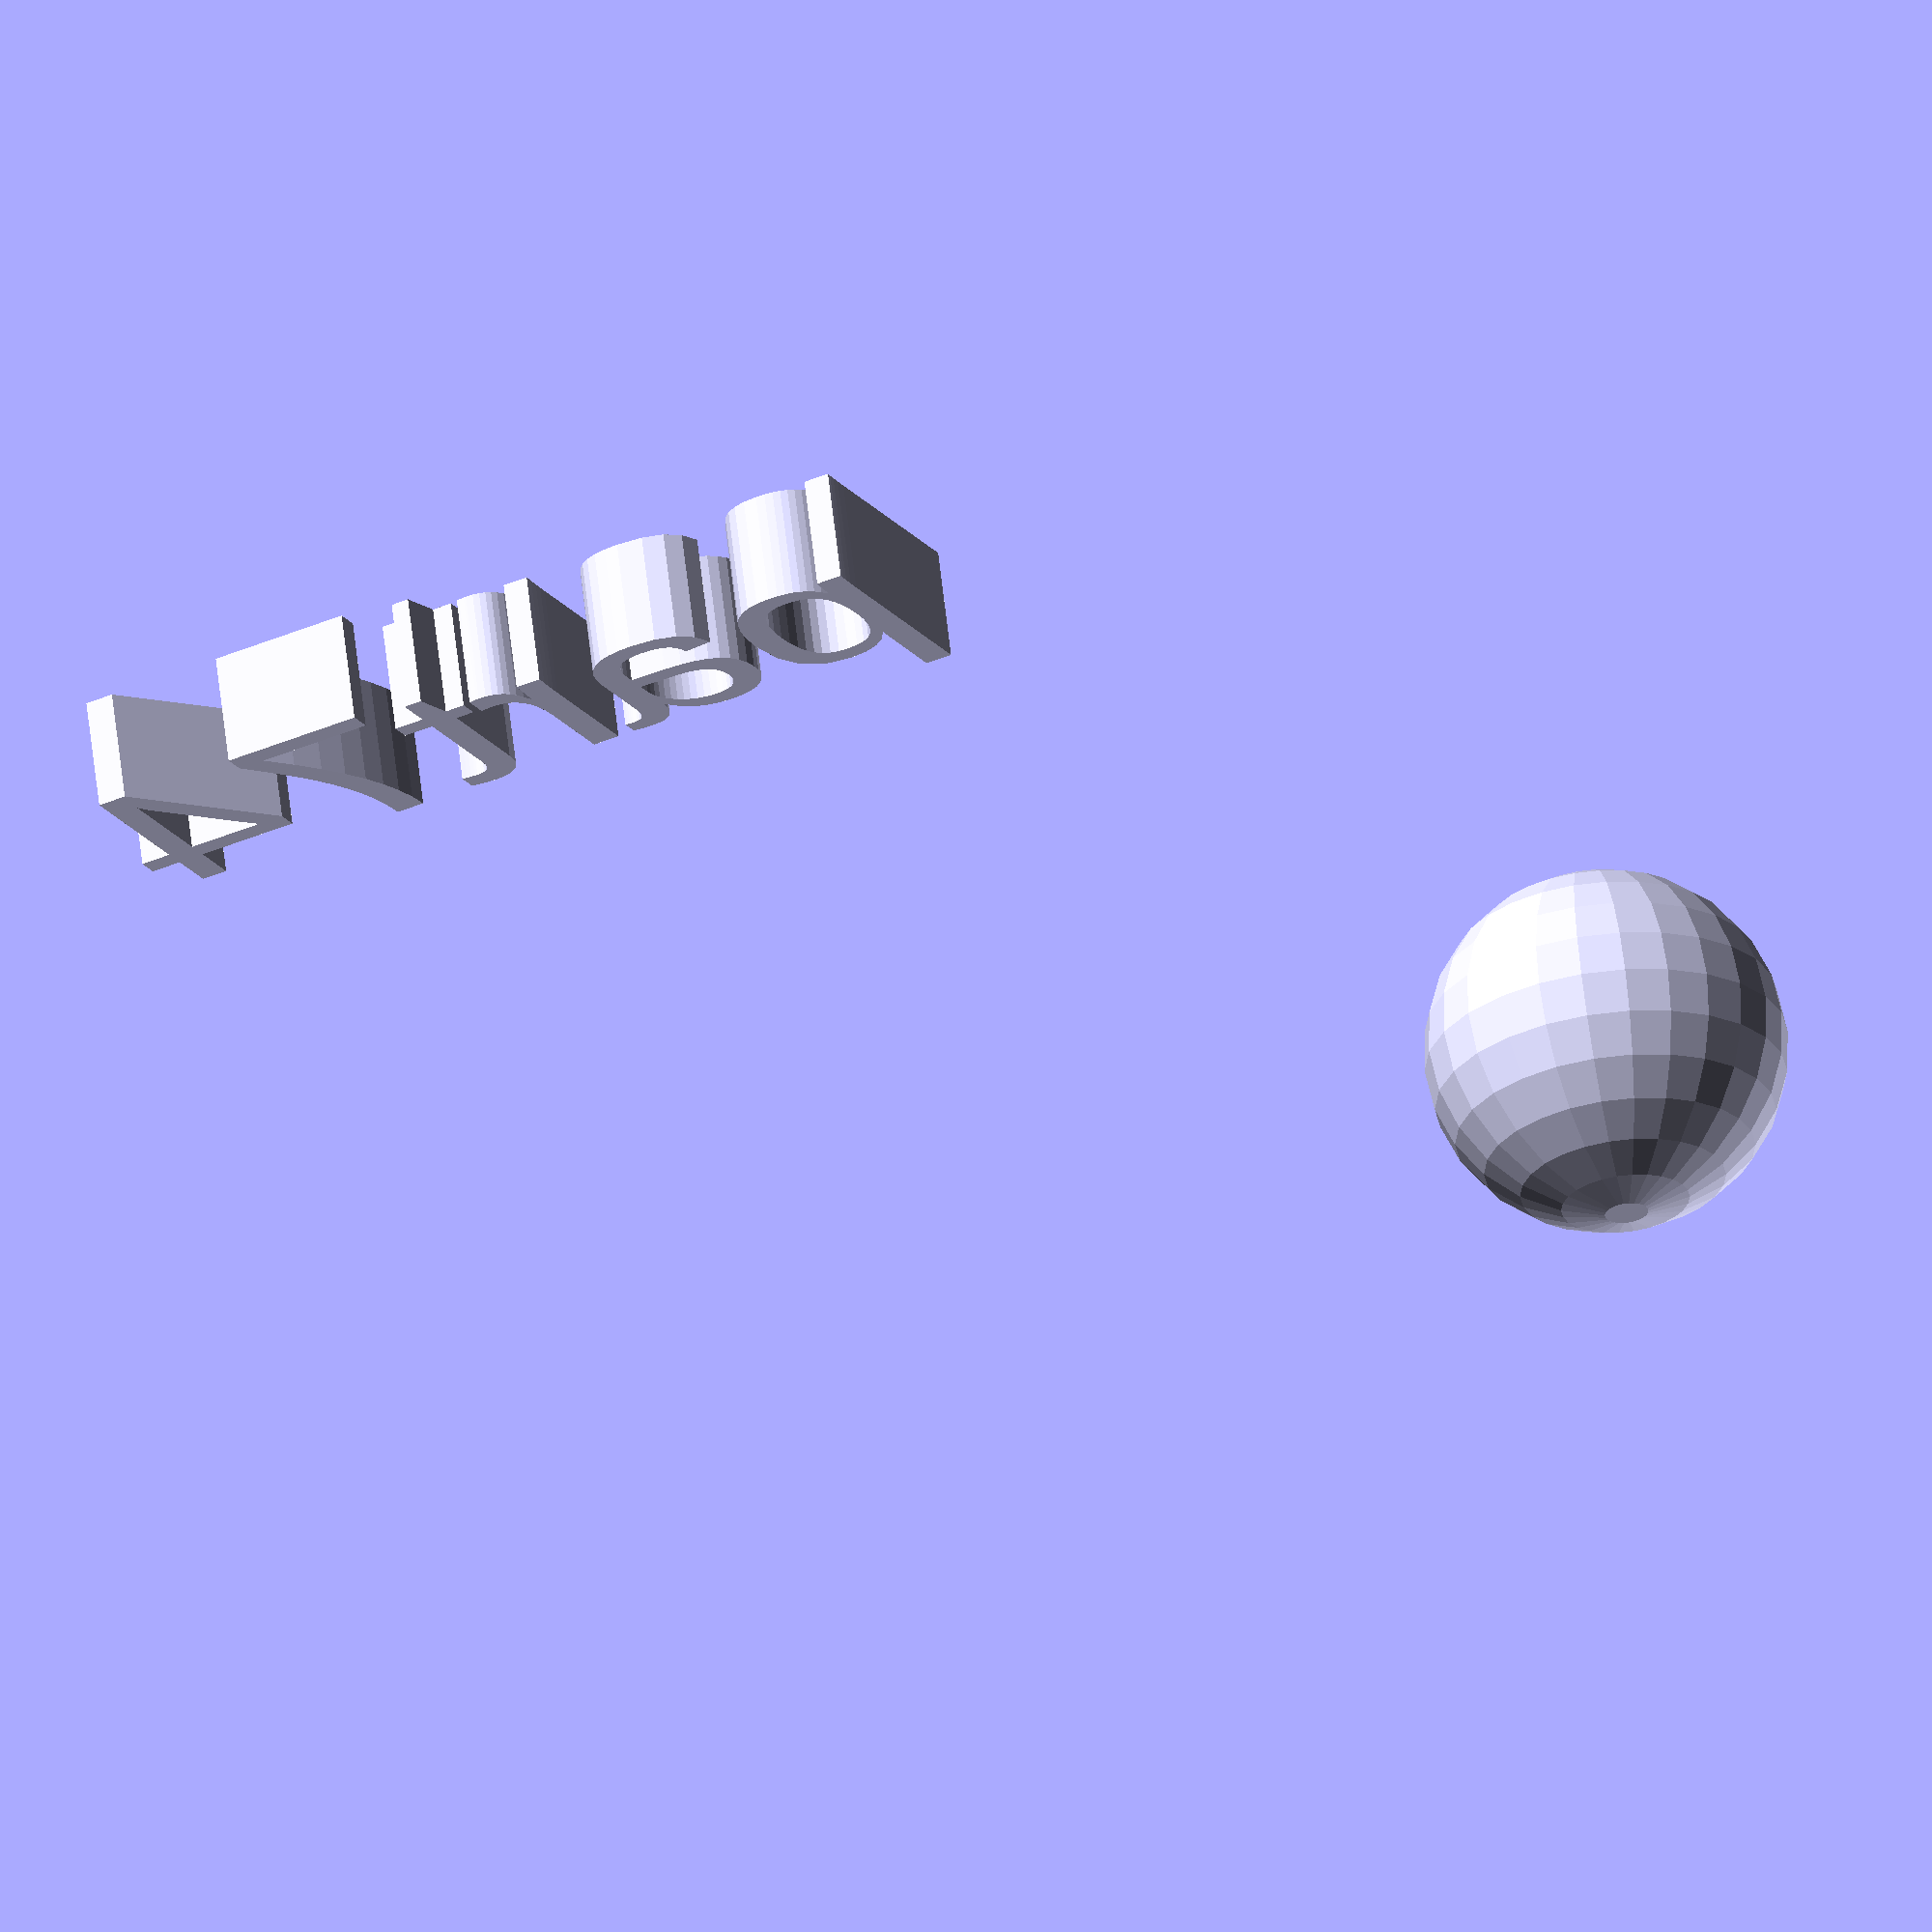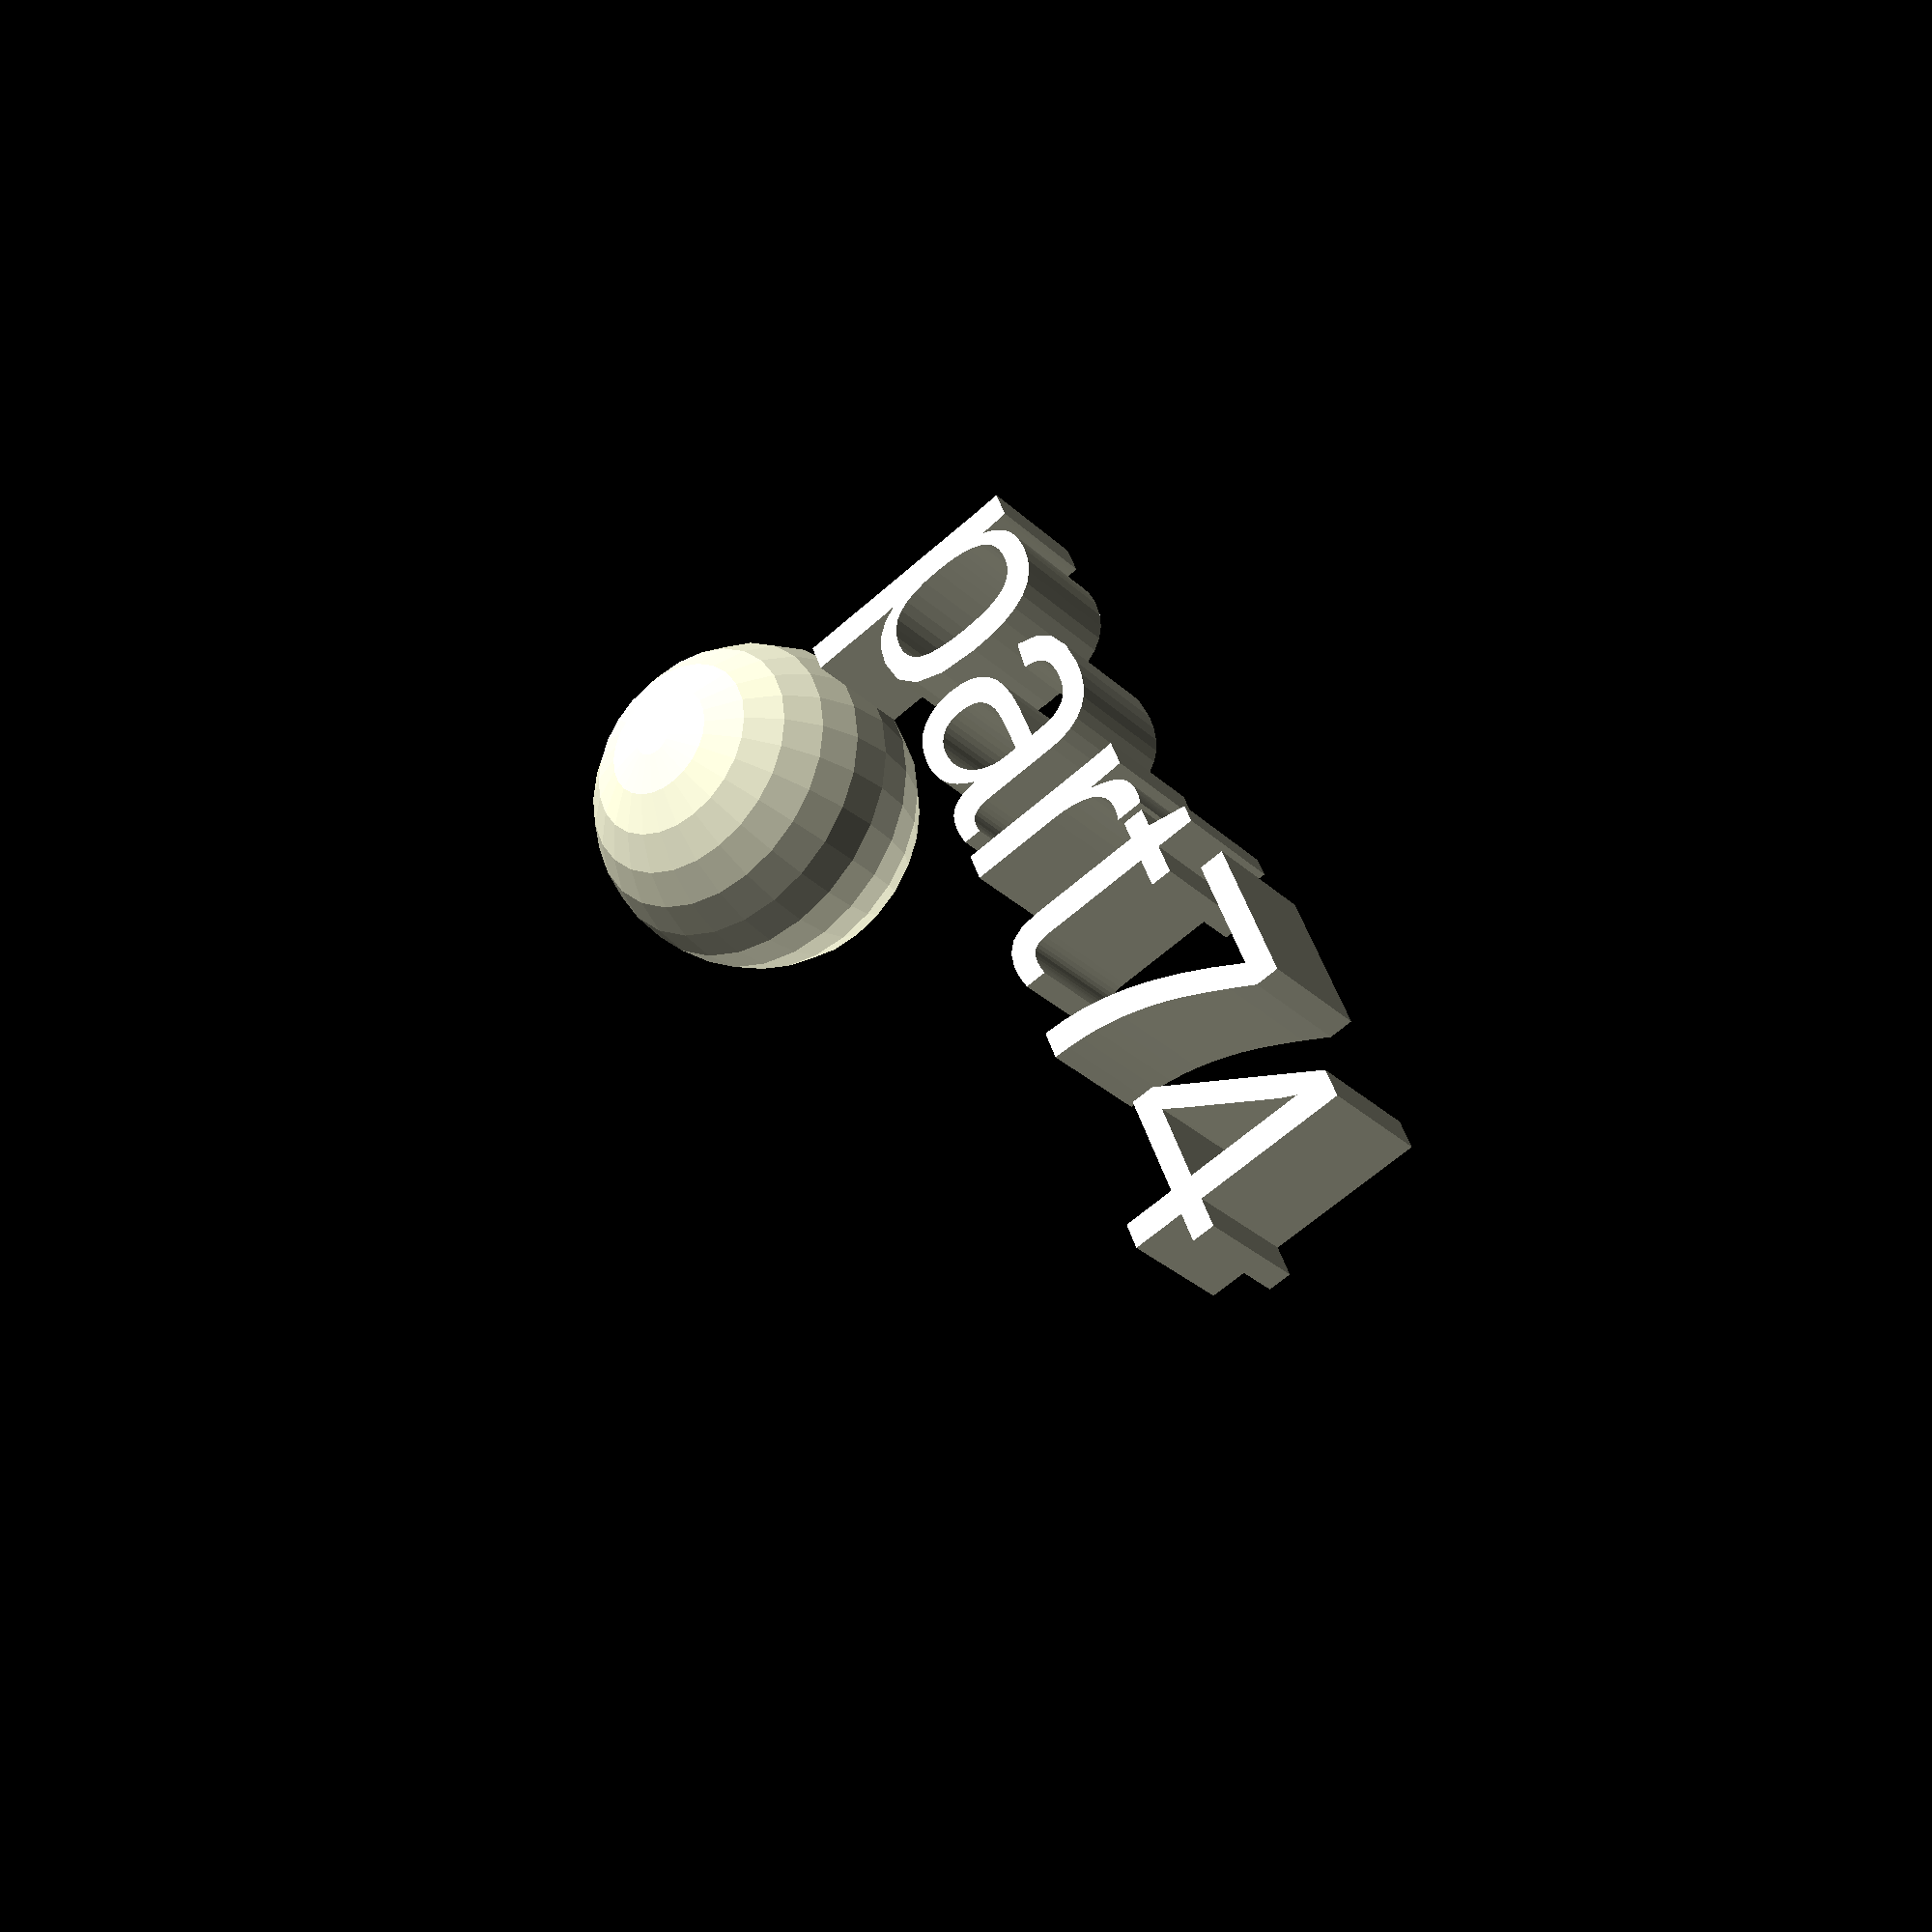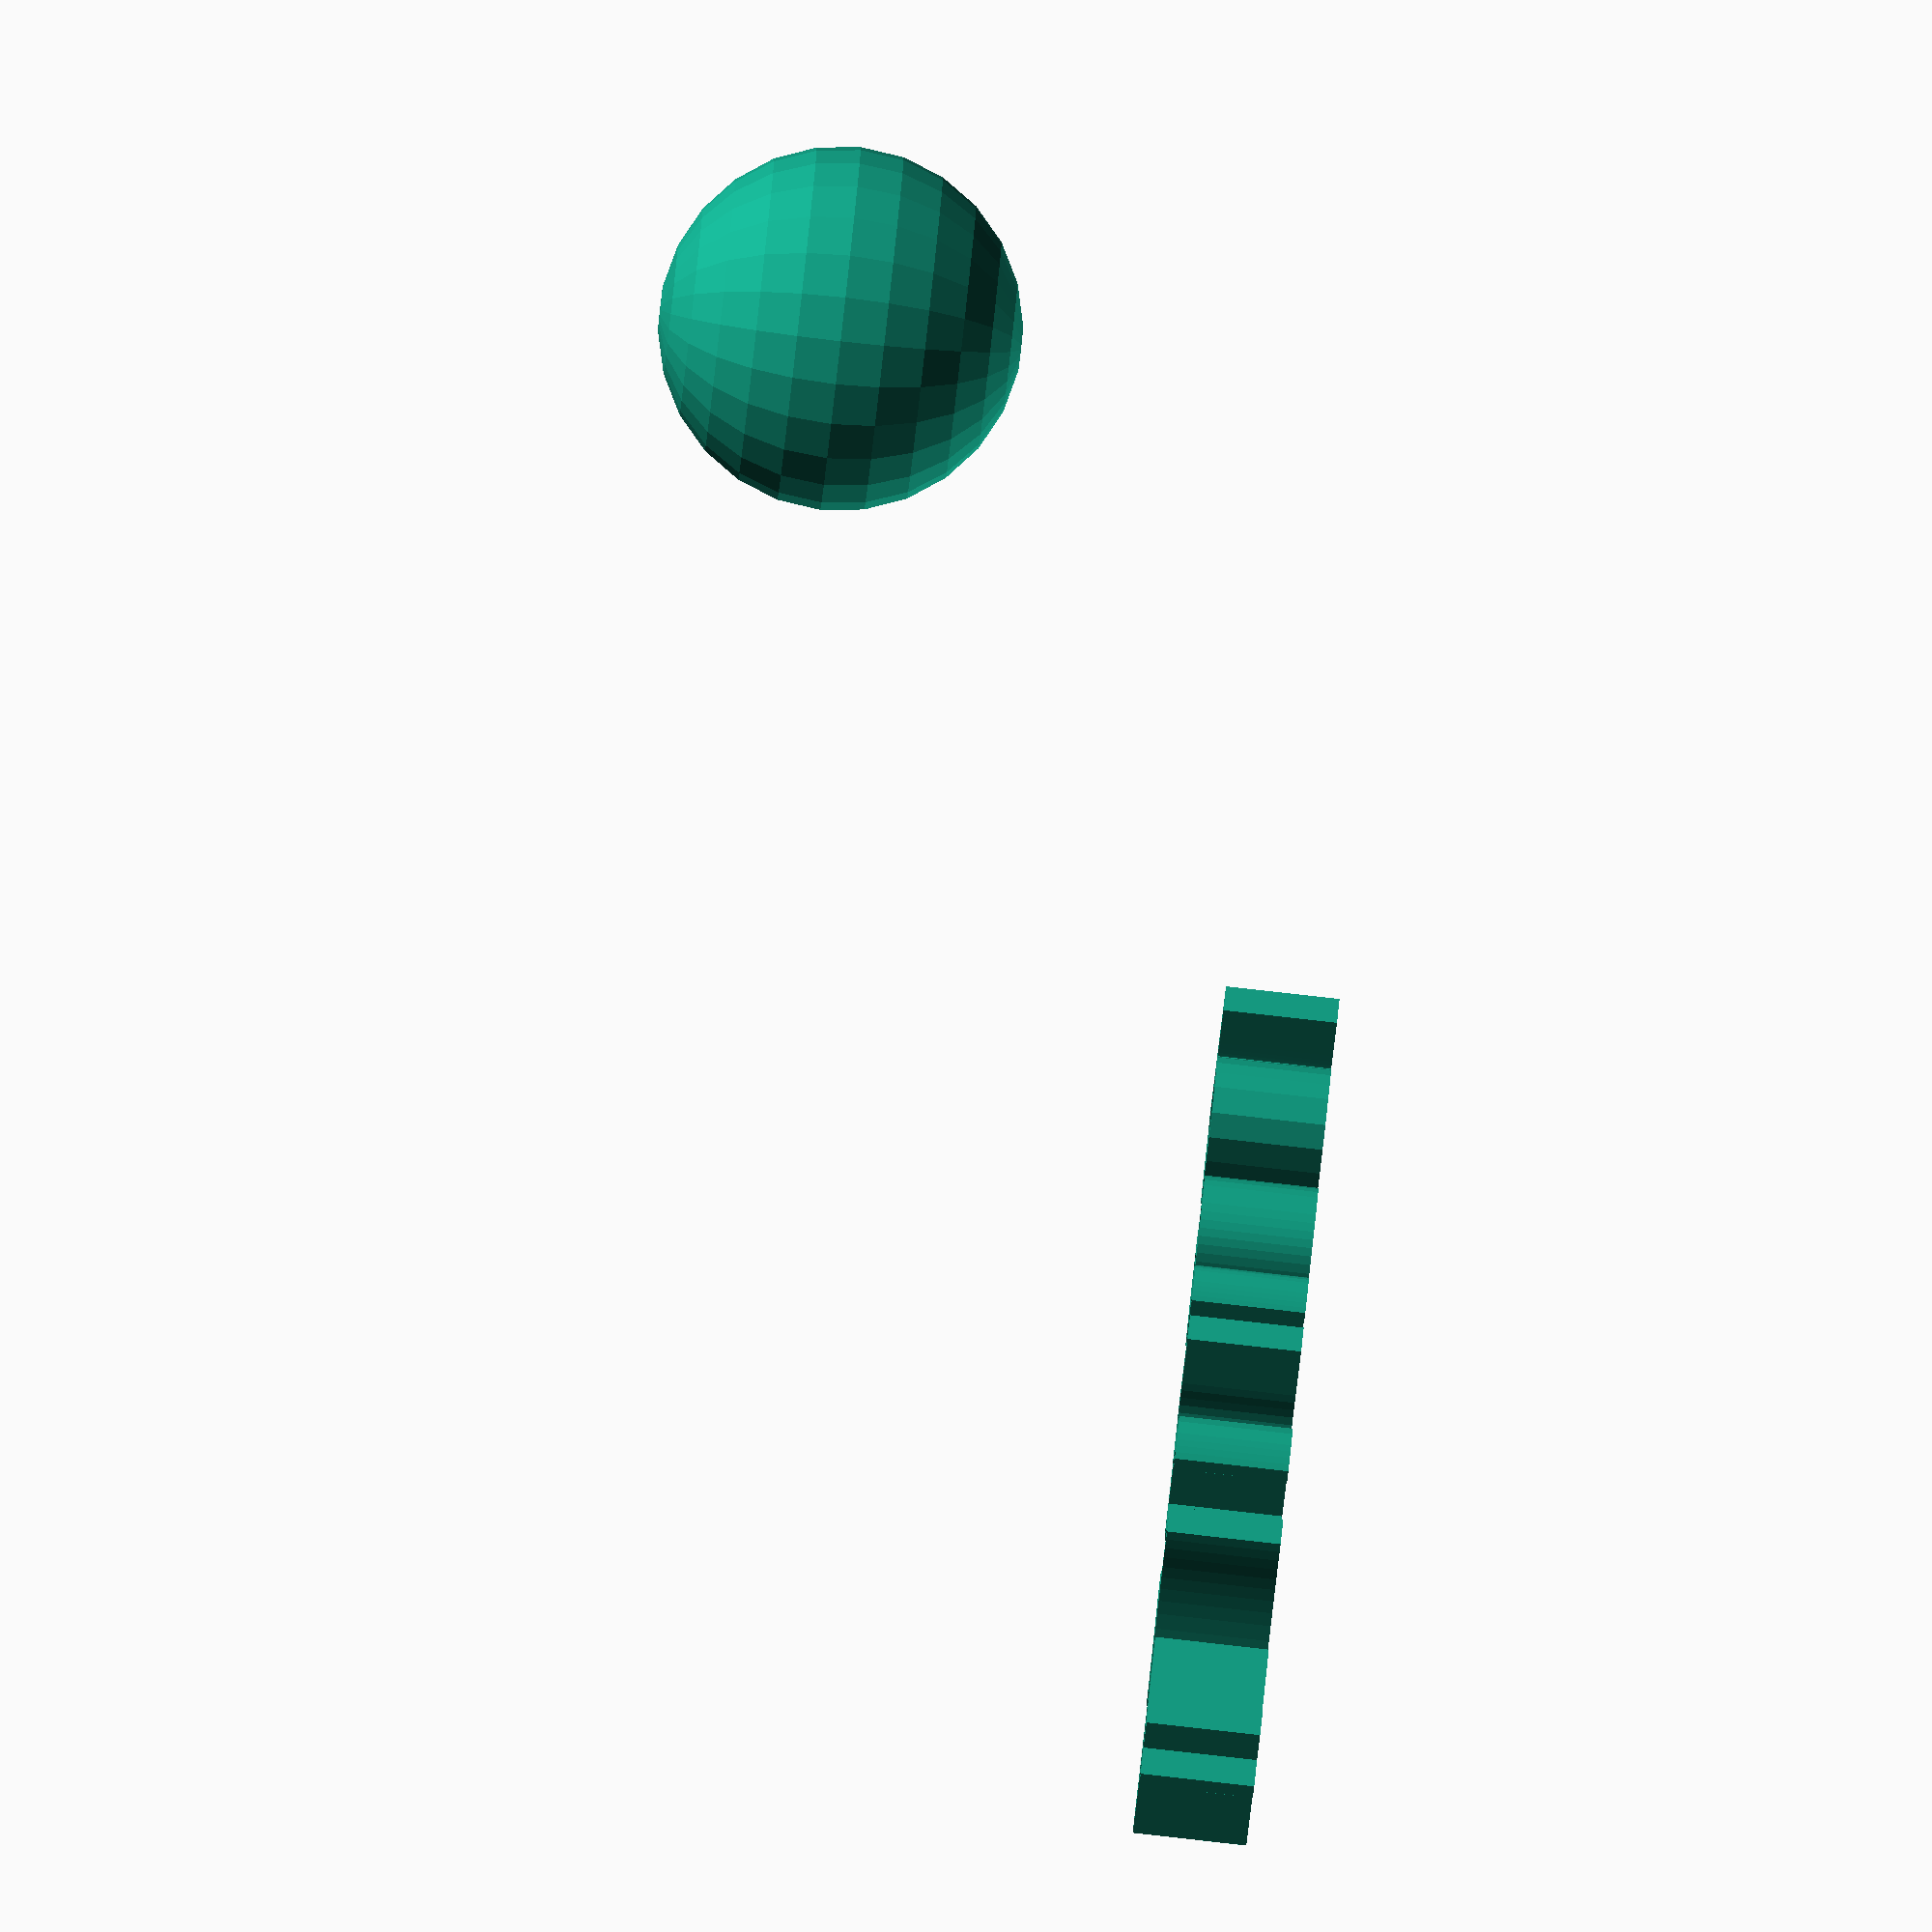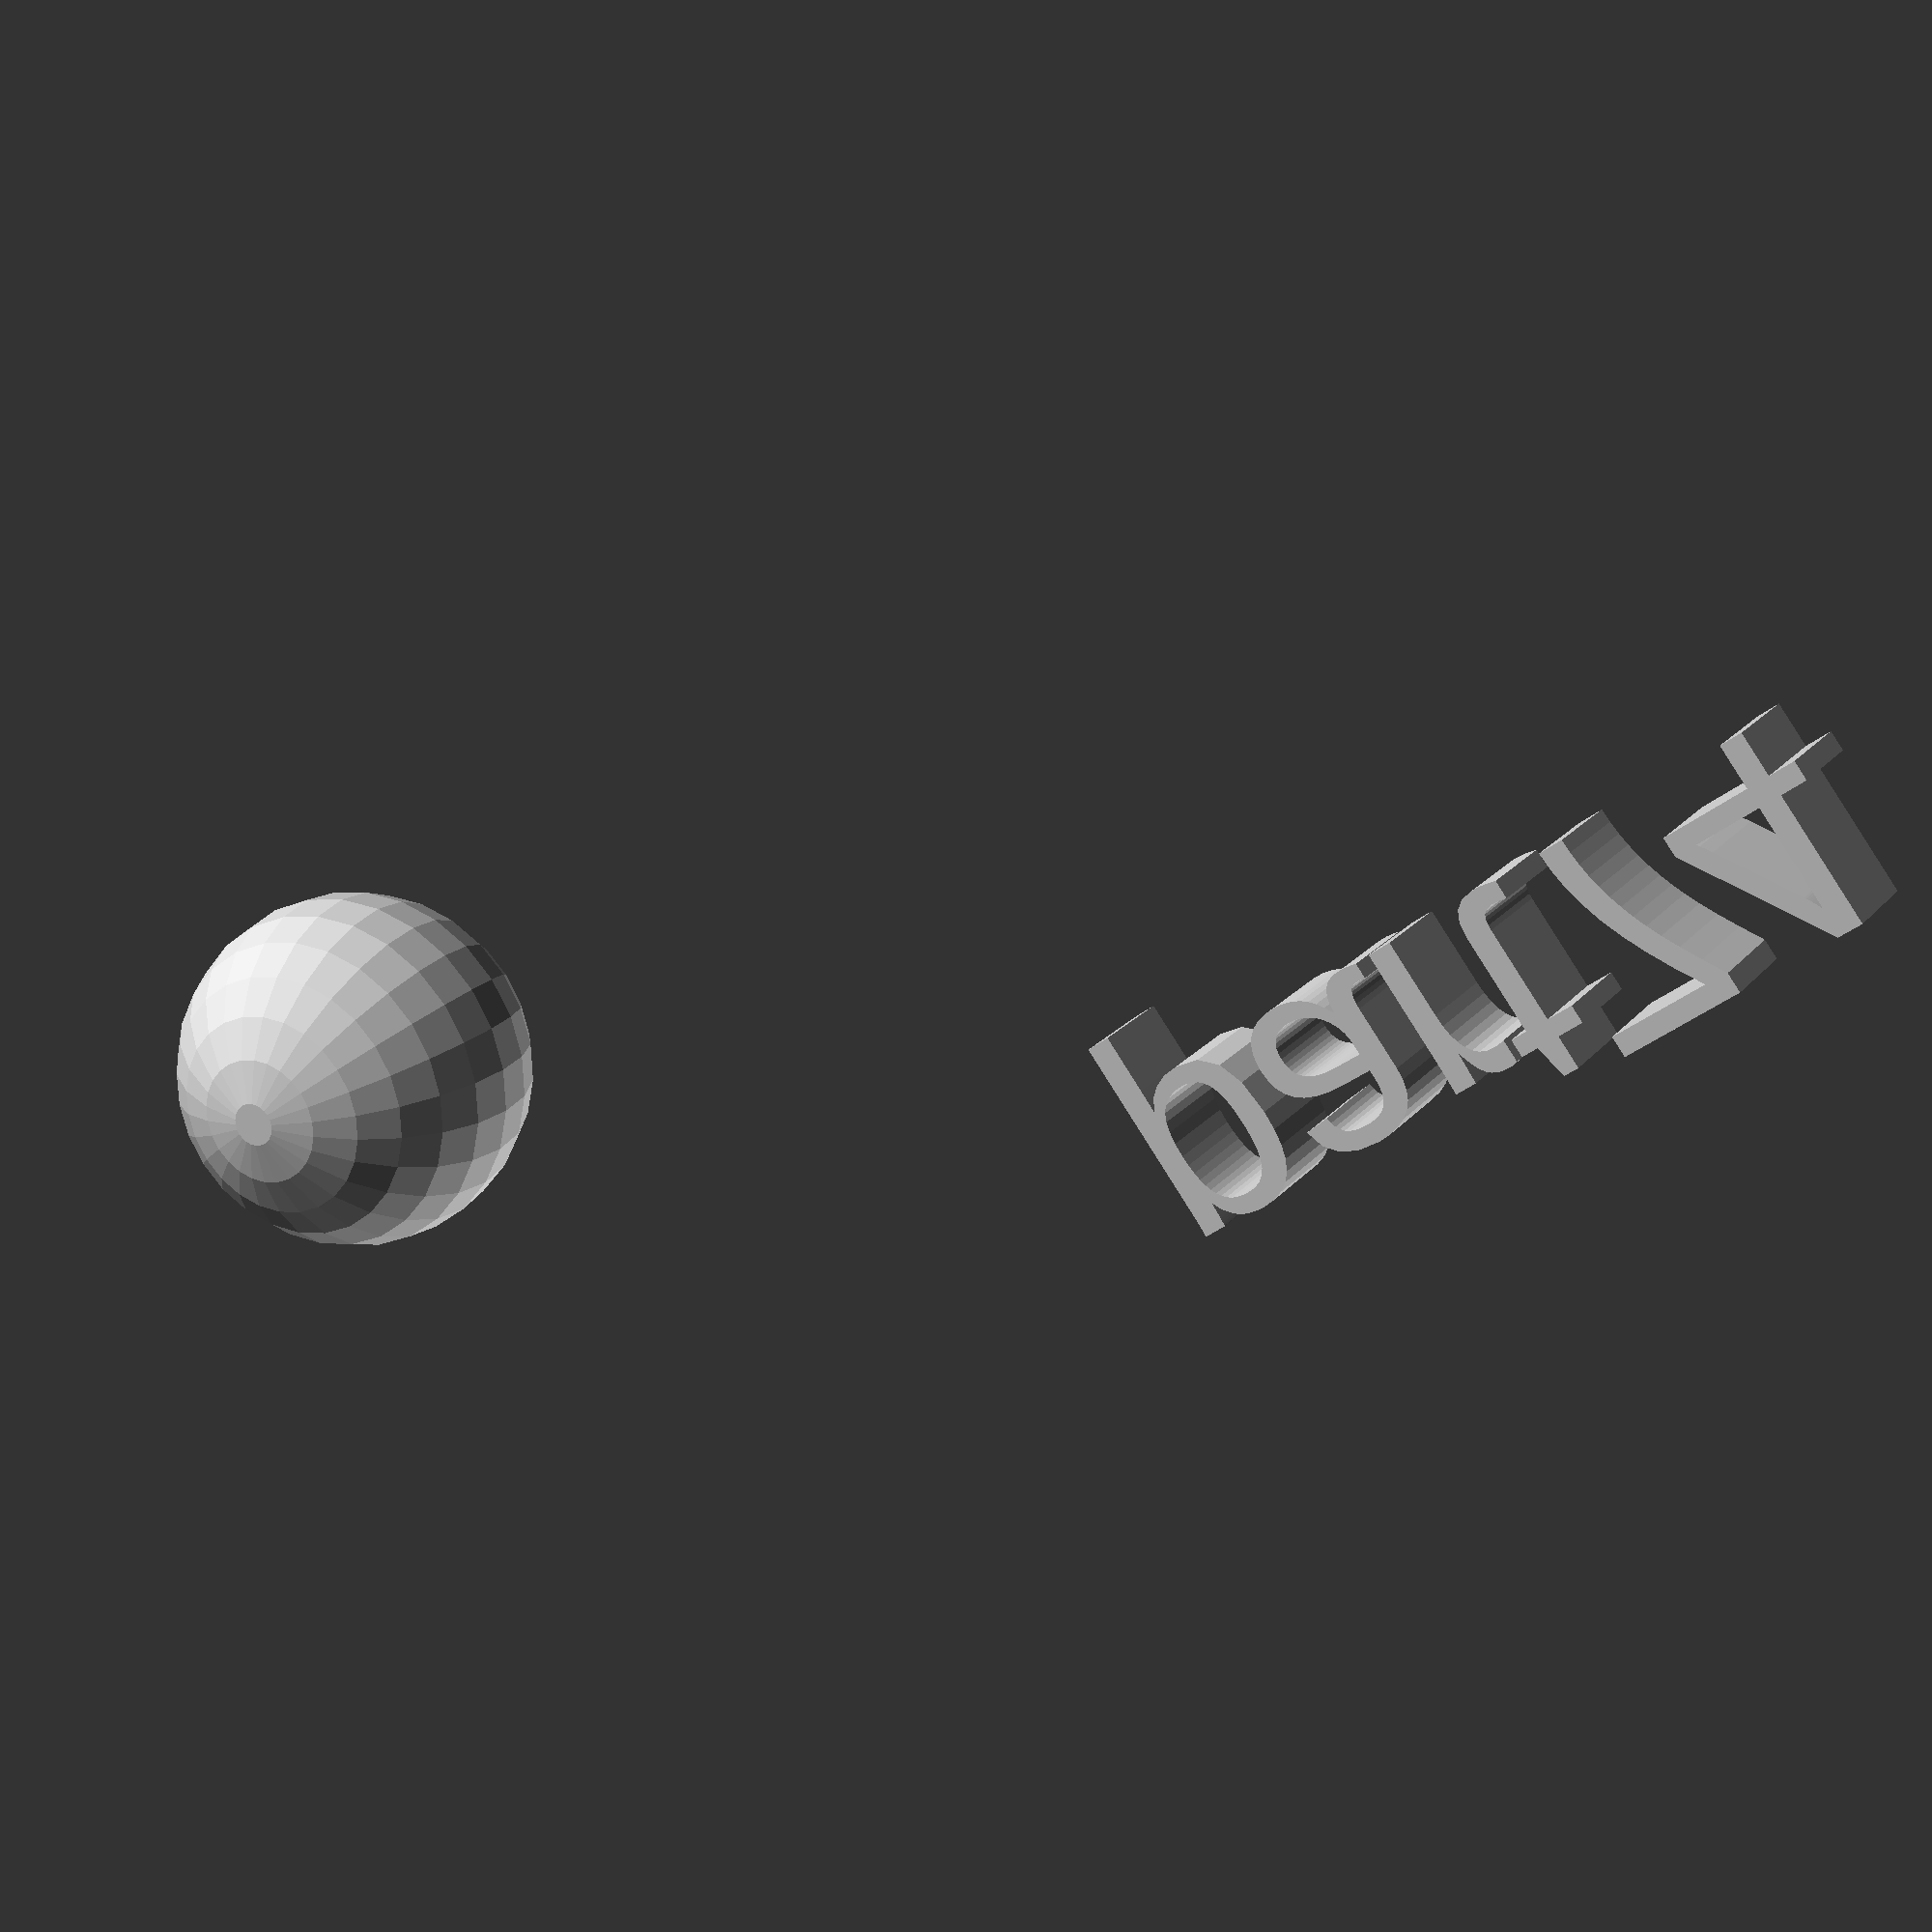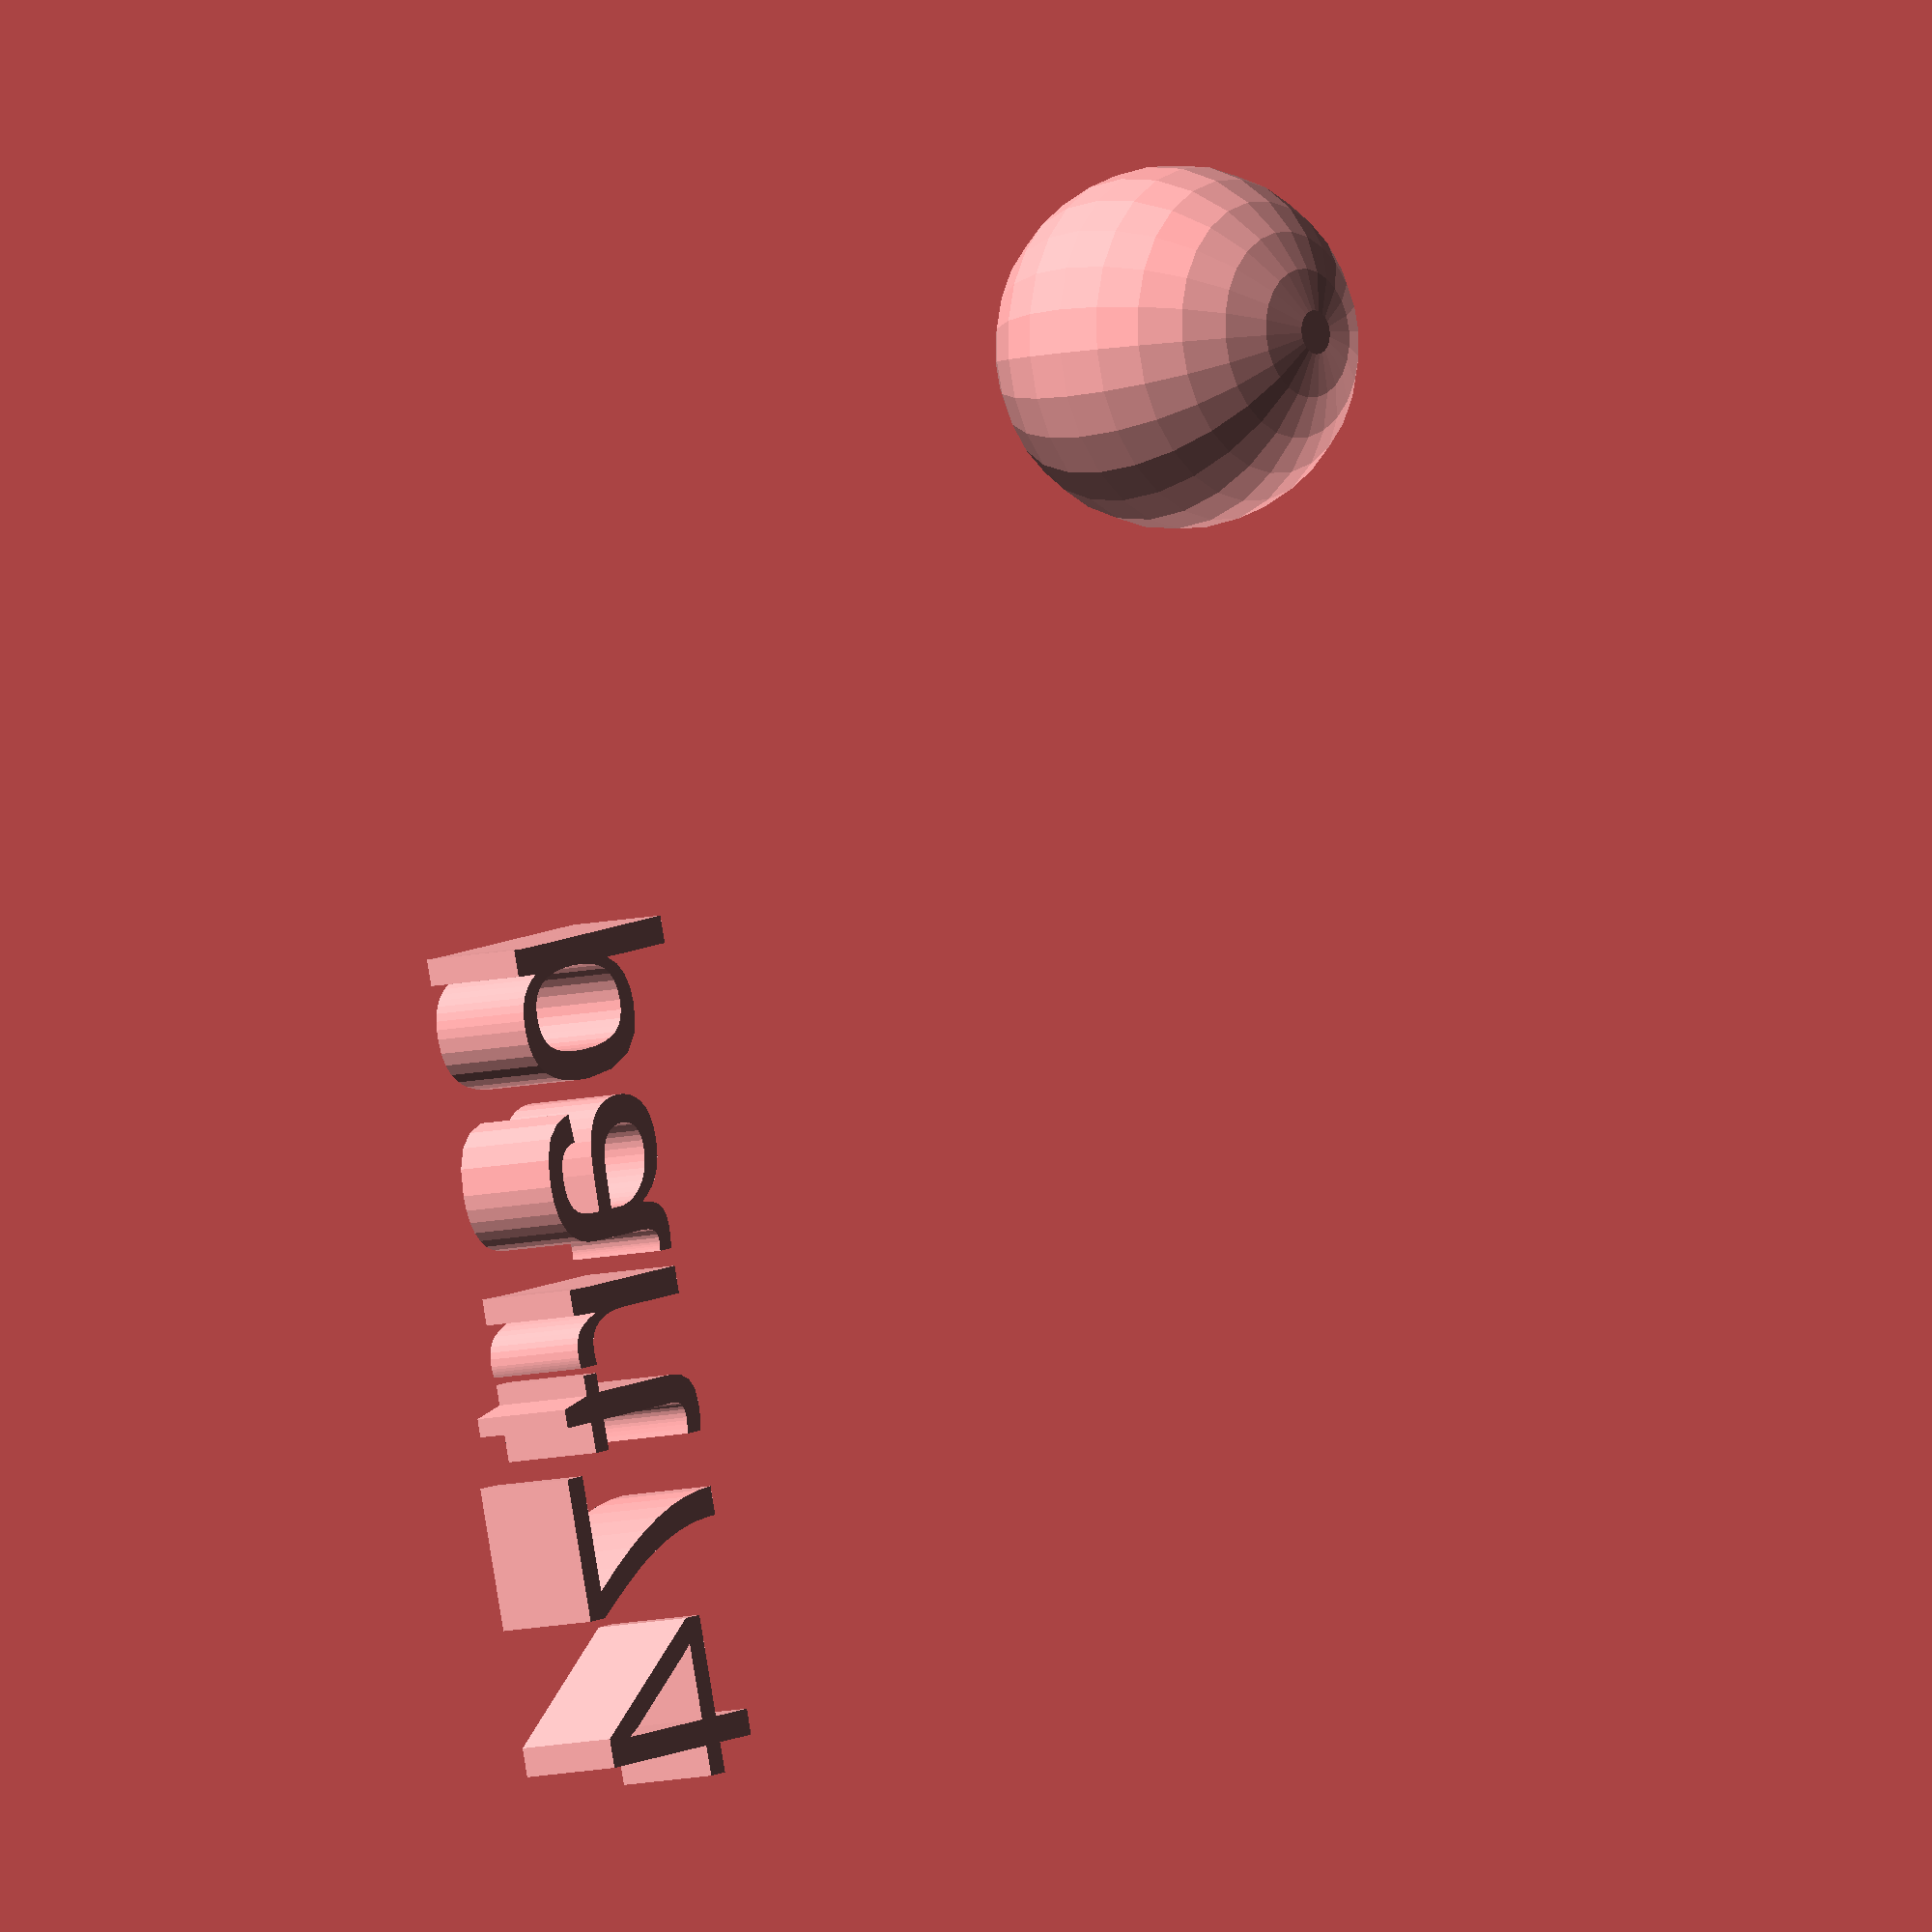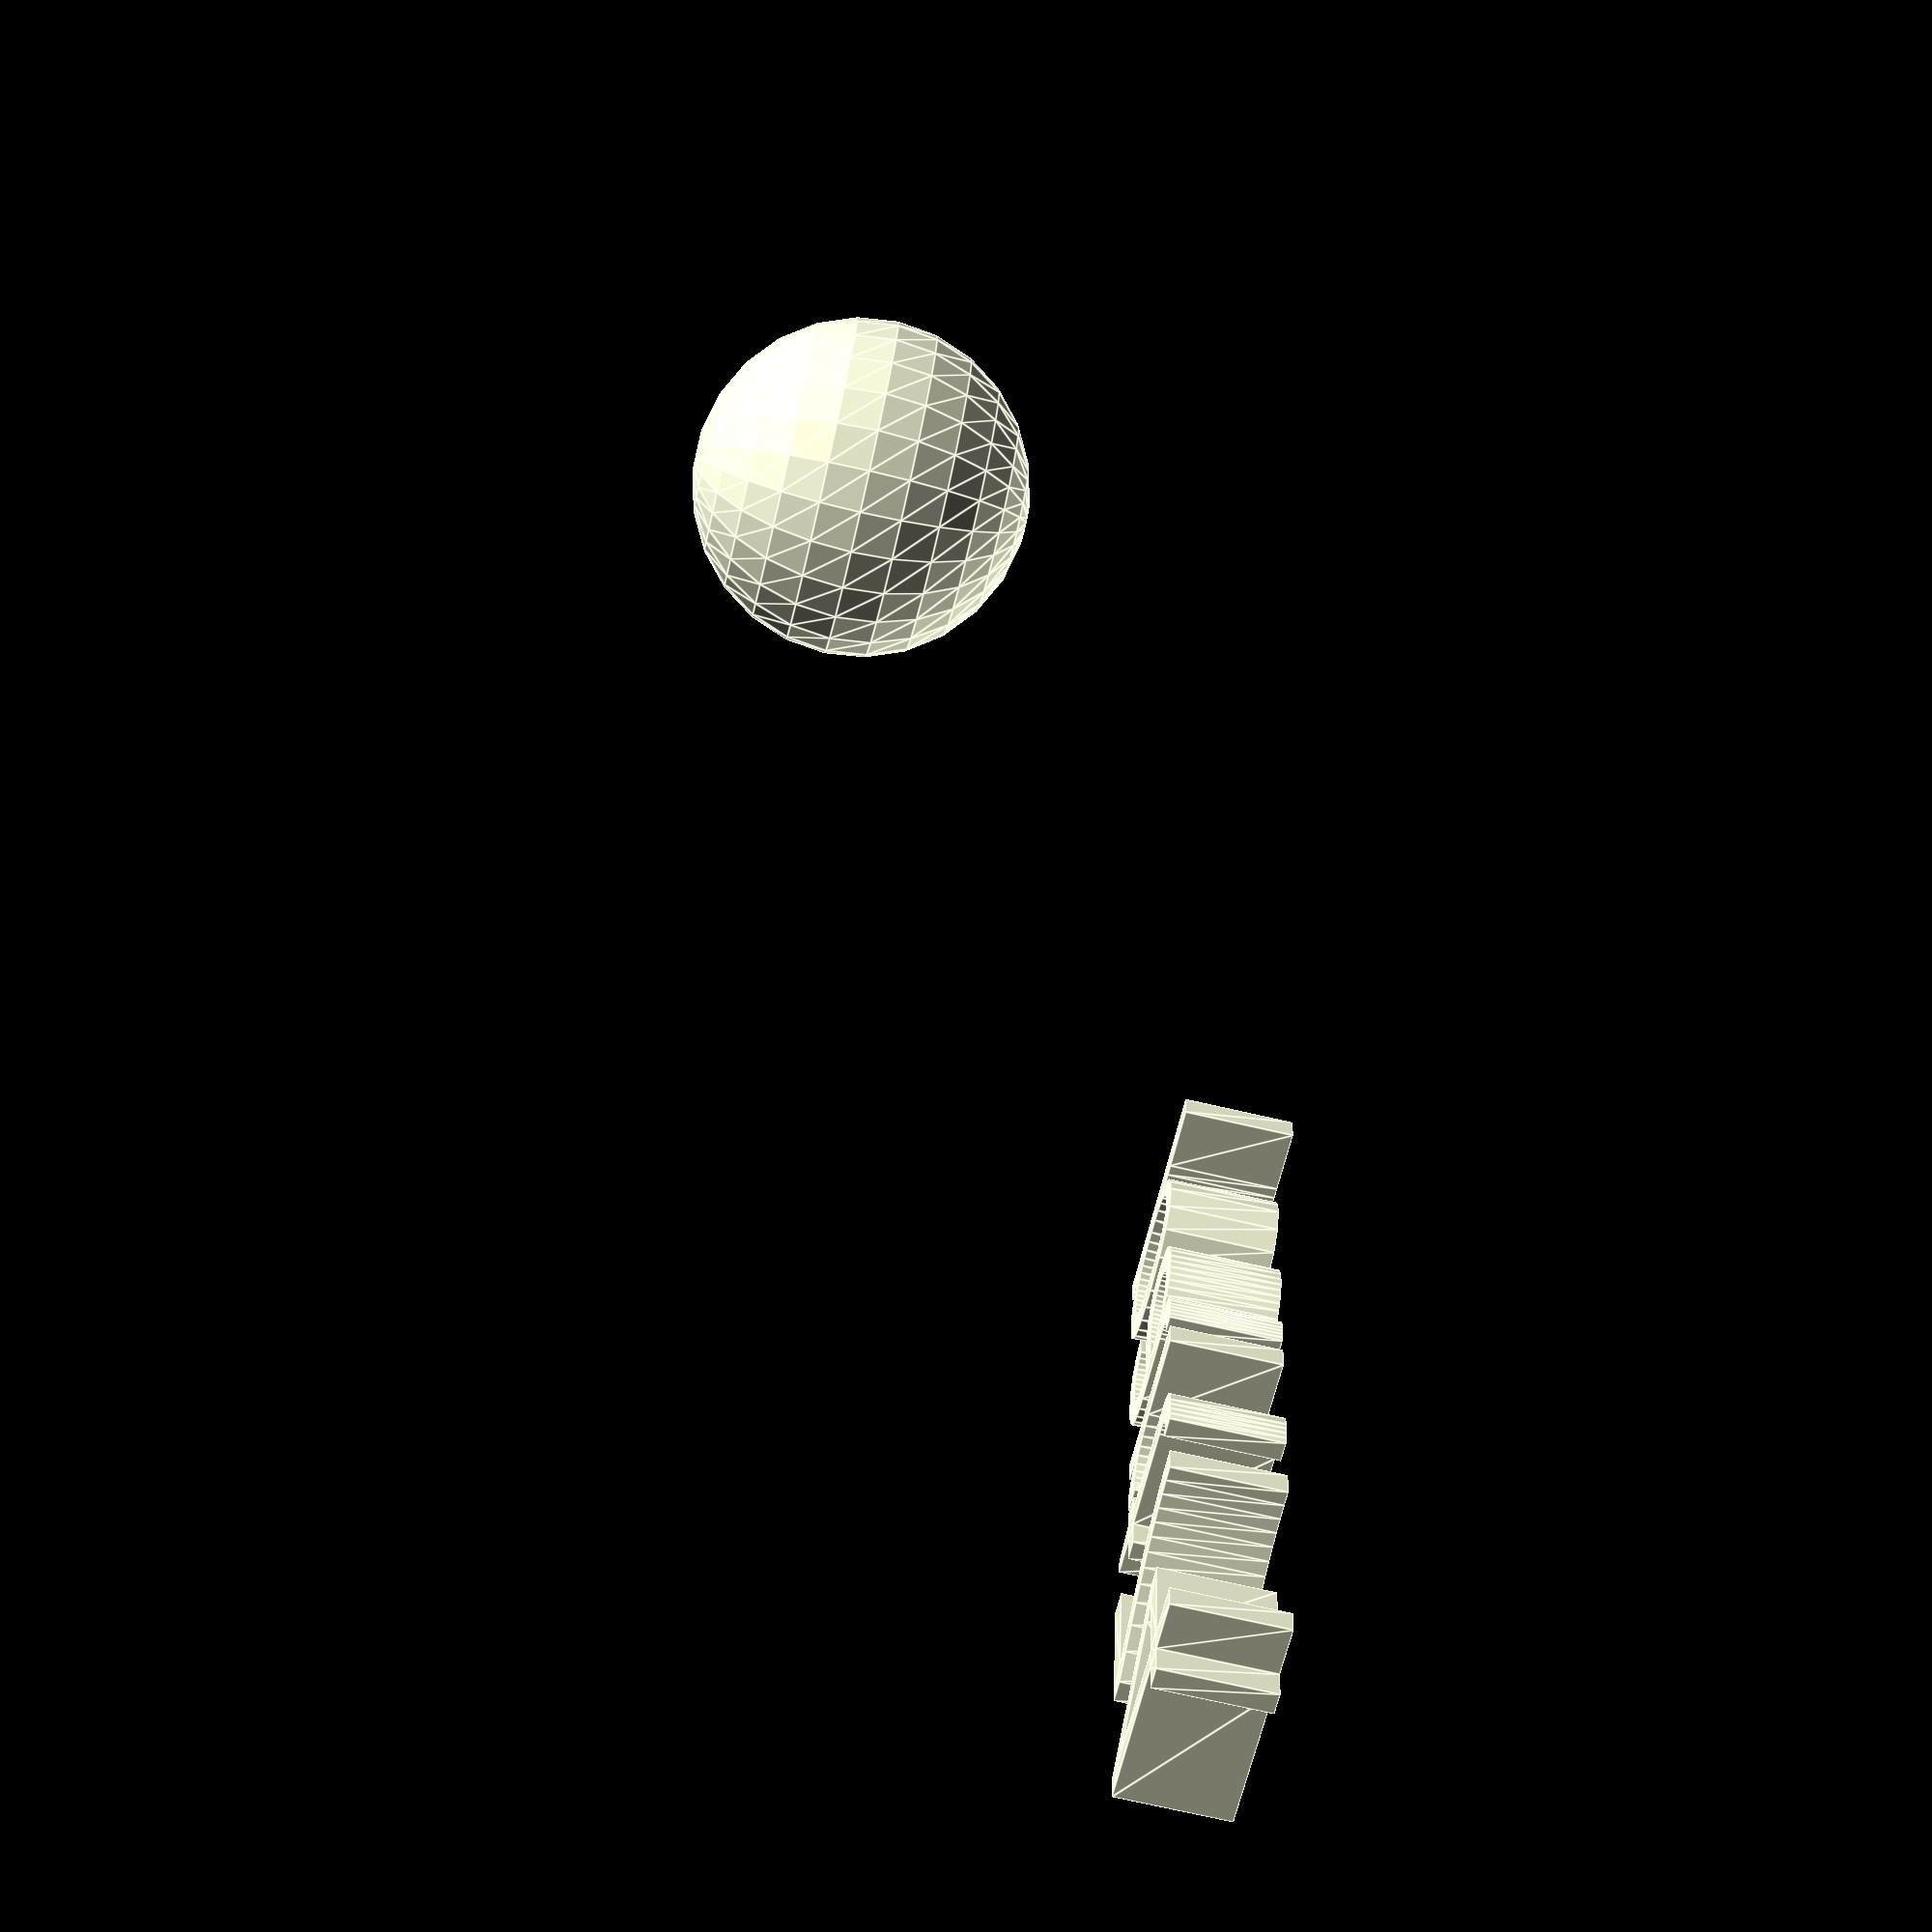
<openscad>
//[CUSTOMIZATION]
// Radius
rad=8;
// Message
txt="part74";
module __END_CUSTOMIZATIONS () { }
sphere(rad);
translate([20,20,20]) { linear_extrude(5) text(txt, font="Liberation Sans"); }

</openscad>
<views>
elev=116.1 azim=208.6 roll=6.5 proj=o view=solid
elev=209.7 azim=248.7 roll=143.2 proj=p view=solid
elev=265.8 azim=214.8 roll=276.4 proj=o view=wireframe
elev=340.9 azim=217.0 roll=207.2 proj=p view=wireframe
elev=7.3 azim=104.4 roll=130.2 proj=o view=solid
elev=72.5 azim=80.2 roll=257.0 proj=p view=edges
</views>
